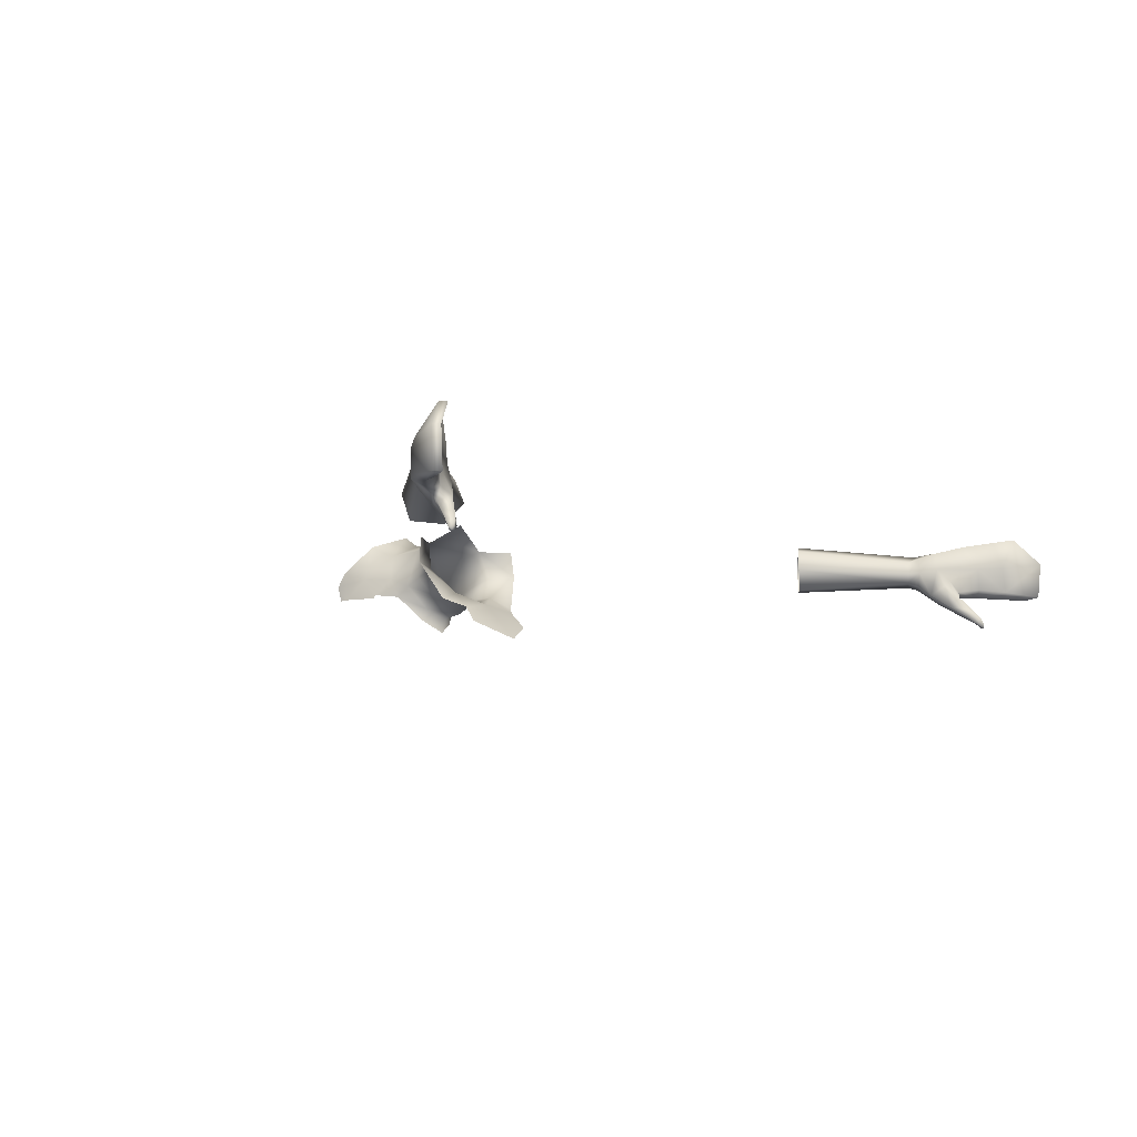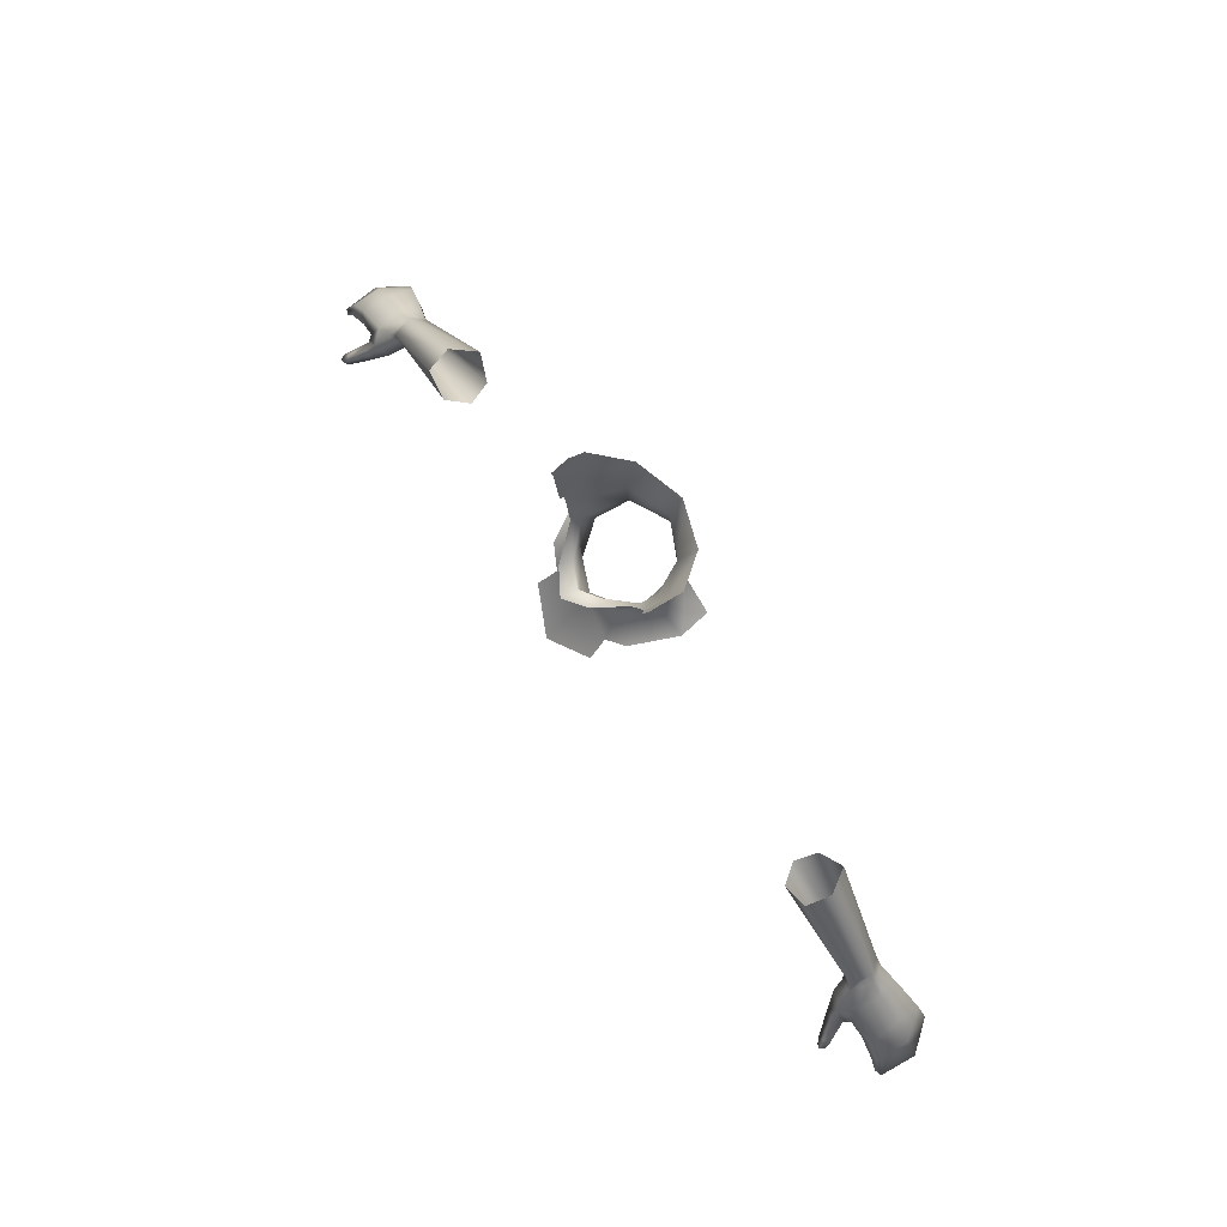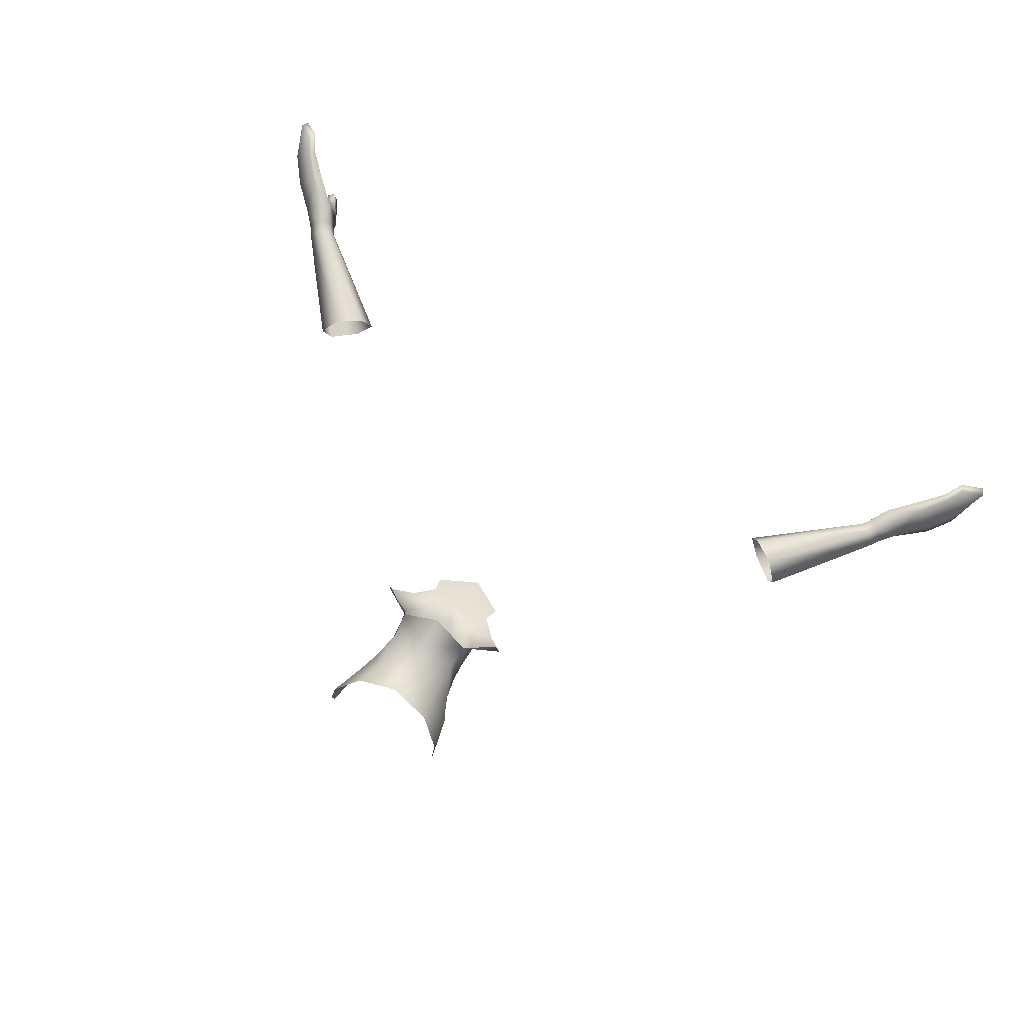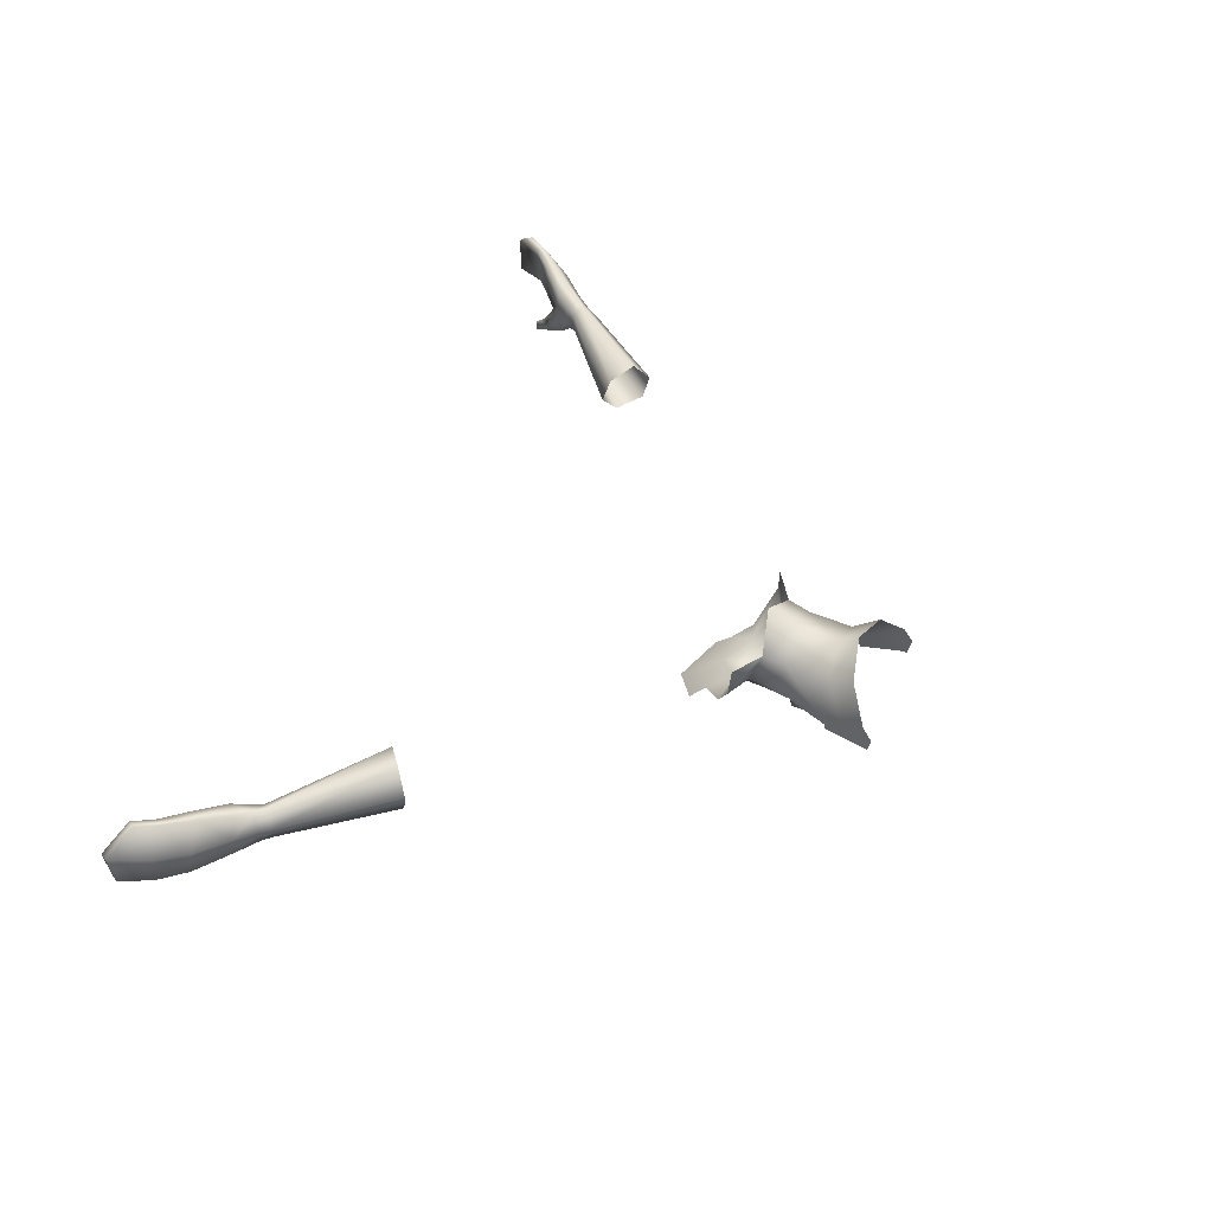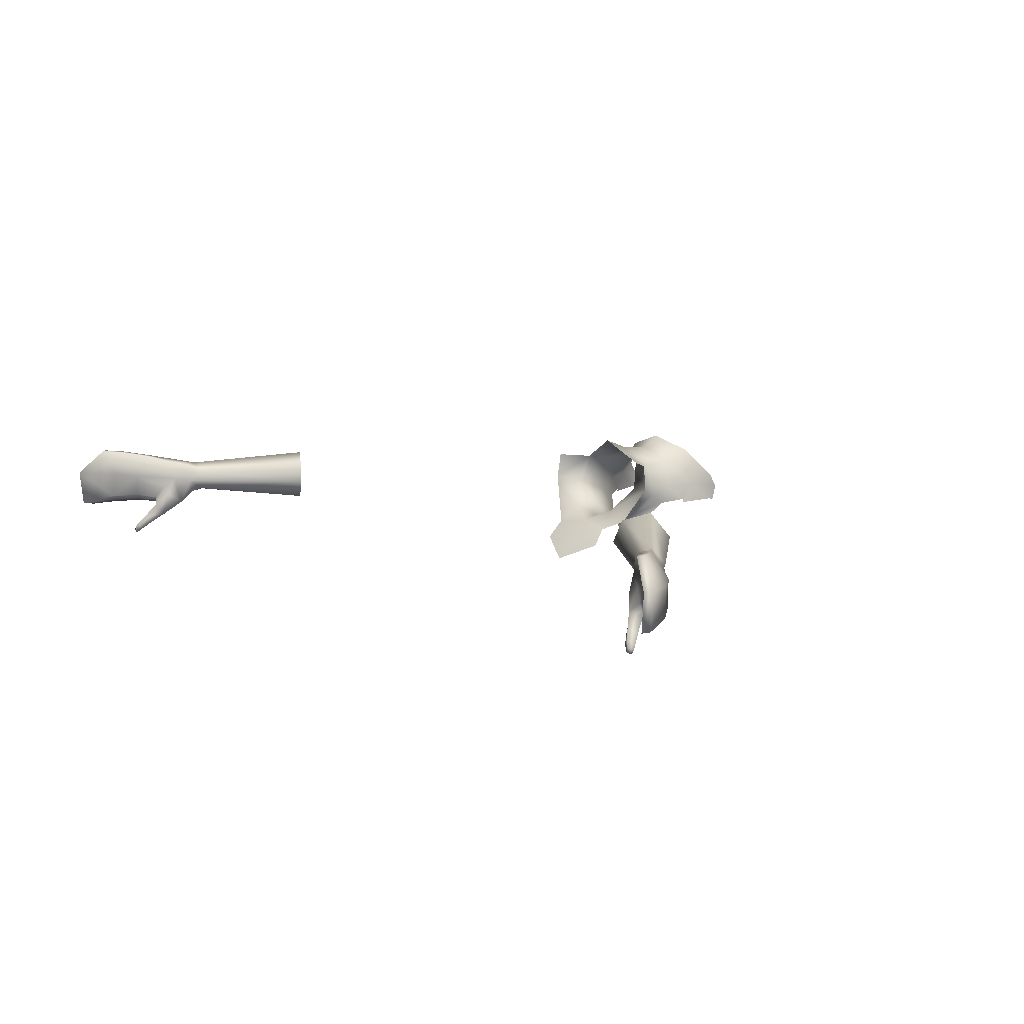
<metadata>
{"format":"obj","ext":"obj","renderer":"f3d","projection":"perspective","resolution":1024,"background":"white","views":[{"elev":-9.5,"azim":133.2,"up":"+Y"},{"elev":78.0,"azim":55.5,"up":"+Z"},{"elev":75.2,"azim":30.3,"up":"+Y"},{"elev":48.3,"azim":-67.9,"up":"+Y"},{"elev":10.6,"azim":-134.8,"up":"+Y"}]}
</metadata>
<code>
g NPC_Male_Size03_Body_001_LOD3
v 0.04162 0.05814 1.286
v 0.07454 0.05901 1.265
v 0.0785 0.02913 1.263
v -0.04162 0.05814 1.286
v -0.0785 0.02913 1.263
v -0.07454 0.05901 1.265
v 0.396 0.04728 0.8888
v 0.3867 0.02938 0.8971
v 0.3942 0.02988 0.8865
v 0.3883 0.04309 0.8984
v 0.278 0.03017 0.9805
v 0.4064 0.05208 0.8975
v 0.2855 0.05446 0.9869
v 0.398 0.05229 0.907
v 0.4169 0.03534 0.9048
v 0.3107 0.06406 1.005
v 0.4096 0.03559 0.9156
v 0.3272 0.03733 1.019
v 0.4102 0.01196 0.9012
v 0.4039 0.01502 0.9109
v 0.3209 0.01073 1.014
v 0.2938 0.008287 0.9918
v 0.3898 0.0185 0.9001
v 0.396 0.01472 0.8893
v 0.278 0.03017 0.9805
v 0.3942 0.02988 0.8865
v 0.3867 0.02938 0.8971
v 0.4972 0.04055 0.7812
v 0.4743 0.0077 0.8171
v 0.493 5.585e-05 0.7833
v 0.4717 0.03734 0.8184
v 0.4461 0.03495 0.8371
v 0.4487 0.00994 0.8377
v 0.4288 0.007037 0.8544
v 0.4543 0.001215 0.8459
v 0.4743 0.0077 0.8171
v 0.4784 -0.0008213 0.821
v 0.493 5.585e-05 0.7833
v 0.4901 -0.002418 0.7962
v 0.436 -0.0001646 0.8597
v 0.4312 -0.006896 0.8564
v 0.4197 -0.001197 0.848
v 0.4373 -0.01943 0.8426
v 0.4189 0.02136 0.8614
v 0.429 -0.01702 0.8354
v 0.4349 -0.02671 0.8282
v 0.4414 -0.02776 0.8342
v 0.4376 -0.03268 0.8266
v 0.443 -0.0344 0.8296
v 0.4397 -0.03747 0.8275
v 0.4351 -0.03782 0.8276
v 0.4296 -0.03285 0.8316
v 0.4234 -0.02545 0.8393
v 0.4127 -0.01316 0.8562
v 0.4087 0.01312 0.86
v 0.4004 0.001603 0.8752
v 0.4063 0.03343 0.8696
v 0.4065 0.05333 0.8714
v 0.3942 0.02988 0.8865
v 0.396 0.01472 0.8893
v 0.396 0.04728 0.8888
v 0.4064 0.05208 0.8975
v 0.4194 0.05591 0.8821
v 0.4399 0.06176 0.8563
v 0.4321 0.06165 0.8475
v 0.4717 0.03734 0.8184
v 0.4581 0.06719 0.8217
v 0.4638 0.06795 0.8274
v 0.4703 0.06957 0.8013
v 0.4972 0.04055 0.7812
v 0.4748 0.06992 0.8088
v 0.4004 0.001603 0.8752
v 0.396 0.01472 0.8893
v 0.4102 0.01196 0.9012
v 0.4175 -0.006144 0.8778
v 0.4127 -0.01316 0.8562
v 0.4292 0.008158 0.8836
v 0.4169 0.03534 0.9048
v 0.4229 -0.01545 0.8634
v 0.4234 -0.02545 0.8393
v 0.4313 -0.02713 0.8457
v 0.4296 -0.03285 0.8316
v 0.4312 -0.006896 0.8564
v 0.436 -0.0001646 0.8597
v 0.4373 -0.01943 0.8426
v 0.4355 -0.03257 0.8373
v 0.4414 -0.02776 0.8342
v 0.44 -0.03942 0.8296
v 0.4351 -0.03782 0.8276
v 0.443 -0.0344 0.8296
v 0.4397 -0.03747 0.8275
v 0.4647 0.007779 0.8547
v 0.4543 0.001215 0.8459
v 0.4784 -0.0008213 0.821
v 0.4852 0.005908 0.8271
v 0.498 0.0009484 0.791
v 0.4901 -0.002418 0.7962
v 0.493 5.585e-05 0.7833
v 0.4624 0.03626 0.8583
v 0.4327 0.0353 0.8873
v 0.4064 0.05208 0.8975
v 0.4194 0.05591 0.8821
v 0.4399 0.06176 0.8563
v 0.4638 0.06795 0.8274
v 0.4844 0.03847 0.8291
v 0.4844 0.03847 0.8291
v 0.4852 0.005908 0.8271
v 0.498 0.0009484 0.791
v 0.5017 0.04097 0.7888
v 0.493 5.585e-05 0.7833
v 0.4972 0.04055 0.7812
v 0.4748 0.06992 0.8088
v 0.5017 0.04097 0.7888
v 0.4972 0.04055 0.7812
v 0.4703 0.06957 0.8013
v -0.396 0.04728 0.8888
v -0.3942 0.02988 0.8865
v -0.3867 0.02938 0.8971
v -0.3883 0.04309 0.8984
v -0.278 0.03017 0.9805
v -0.4064 0.05208 0.8975
v -0.2855 0.05446 0.9869
v -0.398 0.05229 0.907
v -0.4169 0.03534 0.9048
v -0.3107 0.06406 1.005
v -0.4096 0.03559 0.9156
v -0.3272 0.03733 1.019
v -0.4102 0.01196 0.9012
v -0.4039 0.01502 0.9109
v -0.3209 0.01073 1.014
v -0.2938 0.008287 0.9918
v -0.3898 0.0185 0.9001
v -0.396 0.01472 0.8893
v -0.278 0.03017 0.9805
v -0.3942 0.02988 0.8865
v -0.3867 0.02938 0.8971
v -0.4972 0.04055 0.7812
v -0.493 5.585e-05 0.7833
v -0.4743 0.0077 0.8171
v -0.4717 0.03734 0.8184
v -0.4461 0.03495 0.8371
v -0.4487 0.00994 0.8377
v -0.4288 0.007037 0.8544
v -0.4543 0.001215 0.8459
v -0.4743 0.0077 0.8171
v -0.4784 -0.0008213 0.821
v -0.493 5.585e-05 0.7833
v -0.4901 -0.002418 0.7962
v -0.436 -0.0001646 0.8597
v -0.4312 -0.006896 0.8564
v -0.4197 -0.001197 0.848
v -0.4373 -0.01943 0.8426
v -0.4189 0.02136 0.8614
v -0.429 -0.01702 0.8354
v -0.4349 -0.02671 0.8282
v -0.4414 -0.02776 0.8342
v -0.4376 -0.03268 0.8266
v -0.443 -0.0344 0.8296
v -0.4397 -0.03747 0.8275
v -0.4351 -0.03782 0.8276
v -0.4296 -0.03285 0.8316
v -0.4234 -0.02545 0.8393
v -0.4127 -0.01316 0.8562
v -0.4087 0.01312 0.86
v -0.4004 0.001603 0.8752
v -0.4063 0.03343 0.8696
v -0.4065 0.05333 0.8714
v -0.3942 0.02988 0.8865
v -0.396 0.01472 0.8893
v -0.396 0.04728 0.8888
v -0.4064 0.05208 0.8975
v -0.4194 0.05591 0.8821
v -0.4399 0.06176 0.8563
v -0.4321 0.06165 0.8475
v -0.4717 0.03734 0.8184
v -0.4581 0.06719 0.8217
v -0.4638 0.06795 0.8274
v -0.4703 0.06957 0.8013
v -0.4972 0.04055 0.7812
v -0.4748 0.06992 0.8088
v -0.4004 0.001603 0.8752
v -0.4102 0.01196 0.9012
v -0.396 0.01472 0.8893
v -0.4175 -0.006144 0.8778
v -0.4127 -0.01316 0.8562
v -0.4292 0.008158 0.8836
v -0.4169 0.03534 0.9048
v -0.4229 -0.01545 0.8634
v -0.4234 -0.02545 0.8393
v -0.4313 -0.02713 0.8457
v -0.4296 -0.03285 0.8316
v -0.4312 -0.006896 0.8564
v -0.436 -0.0001646 0.8597
v -0.4373 -0.01943 0.8426
v -0.4355 -0.03257 0.8373
v -0.4414 -0.02776 0.8342
v -0.44 -0.03942 0.8296
v -0.4351 -0.03782 0.8276
v -0.443 -0.0344 0.8296
v -0.4397 -0.03747 0.8275
v -0.4647 0.007779 0.8547
v -0.4543 0.001215 0.8459
v -0.4784 -0.0008213 0.821
v -0.4852 0.005908 0.8271
v -0.498 0.0009484 0.791
v -0.4901 -0.002418 0.7962
v -0.493 5.585e-05 0.7833
v -0.4624 0.03626 0.8583
v -0.4327 0.0353 0.8873
v -0.4064 0.05208 0.8975
v -0.4194 0.05591 0.8821
v -0.4399 0.06176 0.8563
v -0.4638 0.06795 0.8274
v -0.4844 0.03847 0.8291
v -0.4844 0.03847 0.8291
v -0.4852 0.005908 0.8271
v -0.498 0.0009484 0.791
v -0.5017 0.04097 0.7888
v -0.493 5.585e-05 0.7833
v -0.4972 0.04055 0.7812
v -0.4748 0.06992 0.8088
v -0.5017 0.04097 0.7888
v -0.4972 0.04055 0.7812
v -0.4703 0.06957 0.8013
v 0.02224 -0.02957 1.317
v -0 -0.02724 1.304
v -0 -0.04331 1.307
v 0.02077 -0.01556 1.313
v -0 -0.0235 1.278
v 0.04524 -0.001417 1.336
v 0.03248 -0.001206 1.292
v -0 -0.01368 1.253
v 0.02748 -0.003415 1.254
v 0.04773 0.02525 1.276
v 0.04551 0.009956 1.319
v 0.04576 0.01777 1.3
v 0.04162 0.05814 1.286
v 0.05106 0.01971 1.343
v 0.05845 0.002044 1.363
v 0.06237 0.02221 1.377
v 0.05975 -0.001944 1.363
v 0.06874 -0.001054 1.404
v 0.03881 0.05221 1.31
v 0.07172 0.01573 1.415
v 0.07012 -0.001991 1.412
v 0.07106 0.03152 1.405
v 0.0452 0.06494 1.384
v 0.03766 0.05045 1.357
v -0 0.08104 1.374
v -0 0.0677 1.353
v -0 0.07244 1.309
v -0 0.08437 1.277
v 0.0785 0.02913 1.263
v 0.04773 0.02525 1.276
v 0.04162 0.05814 1.286
v 0.02748 -0.003415 1.254
v 0.05631 -0.01356 1.246
v 0.03752 -0.02336 1.227
v -0 -0.01662 1.232
v -0 -0.01368 1.253
v 0.04123 -0.04185 1.21
v -0 -0.06141 1.185
v -0.02224 -0.02957 1.317
v -0 -0.04331 1.307
v -0 -0.02724 1.304
v -0.02077 -0.01556 1.313
v -0 -0.0235 1.278
v -0.04524 -0.001417 1.336
v -0.03248 -0.001206 1.292
v -0 -0.01368 1.253
v -0.02748 -0.003415 1.254
v -0.04773 0.02525 1.276
v -0.04551 0.009956 1.319
v -0.04576 0.01777 1.3
v -0.04162 0.05814 1.286
v -0.05106 0.01971 1.343
v -0.05845 0.002044 1.363
v -0.06237 0.02221 1.377
v -0.05975 -0.001944 1.363
v -0.06874 -0.001054 1.404
v -0.03881 0.05221 1.31
v -0.07172 0.01573 1.415
v -0.07012 -0.001991 1.412
v -0.07106 0.03152 1.405
v -0.0452 0.06494 1.384
v -0.03766 0.05045 1.357
v -0 0.08104 1.374
v -0 0.0677 1.353
v -0 0.07244 1.309
v -0 0.08437 1.277
v -0.04123 -0.04185 1.21
v -0 -0.01662 1.232
v -0 -0.06141 1.185
v -0.03752 -0.02336 1.227
v -0.02748 -0.003415 1.254
v -0 -0.01368 1.253
v -0.05631 -0.01356 1.246
v -0.0785 0.02913 1.263
v -0.04773 0.02525 1.276
v -0.04162 0.05814 1.286
g NPC_Male_Size03_Body_001_LOD3_0
f 3 2 1
f 6 5 4
f 9 8 7
f 8 10 7
f 8 11 10
f 12 7 10
f 11 13 10
f 12 10 14
f 14 10 13
f 15 12 14
f 14 13 16
f 17 15 14
f 14 16 17
f 16 18 17
f 19 15 17
f 17 18 20
f 20 19 17
f 18 21 20
f 22 20 21
f 20 23 19
f 22 23 20
f 23 24 19
f 23 22 25
f 26 24 23
f 23 25 27
f 27 26 23
f 30 29 28
f 29 31 28
f 31 29 32
f 29 33 32
f 33 34 32
f 34 33 35
f 33 36 35
f 36 37 35
f 37 36 38
f 37 38 39
f 40 34 35
f 34 40 41
f 42 34 41
f 41 43 42
f 34 44 32
f 34 42 44
f 43 45 42
f 45 43 46
f 43 47 46
f 46 47 48
f 47 49 48
f 50 48 49
f 50 51 48
f 48 51 46
f 51 52 46
f 46 52 45
f 52 53 45
f 45 53 54
f 42 45 54
f 54 55 42
f 42 55 44
f 54 56 55
f 44 55 57
f 56 57 55
f 44 57 32
f 57 58 32
f 59 57 56
f 58 57 59
f 60 59 56
f 58 59 61
f 58 61 62
f 63 58 62
f 58 63 64
f 58 65 32
f 65 58 64
f 66 32 65
f 67 65 64
f 67 66 65
f 68 67 64
f 66 67 69
f 67 68 69
f 70 66 69
f 68 71 69
f 74 73 72
f 75 74 72
f 72 76 75
f 75 77 74
f 78 74 77
f 76 79 75
f 76 80 79
f 80 81 79
f 81 80 82
f 75 79 83
f 79 81 83
f 75 83 84
f 75 84 77
f 81 85 83
f 85 81 86
f 86 81 82
f 87 85 86
f 88 86 82
f 86 88 87
f 88 82 89
f 88 90 87
f 91 88 89
f 88 91 90
f 92 77 84
f 92 84 93
f 93 94 92
f 94 95 92
f 95 94 96
f 94 97 96
f 97 98 96
f 92 99 77
f 99 100 77
f 100 78 77
f 78 100 101
f 100 102 101
f 102 100 103
f 100 99 103
f 104 103 99
f 105 104 99
f 106 99 92
f 107 106 92
f 106 107 108
f 109 106 108
f 109 108 110
f 111 109 110
f 104 105 112
f 105 113 112
f 113 114 112
f 114 115 112
f 118 117 116
f 119 118 116
f 120 118 119
f 116 121 119
f 122 120 119
f 119 121 123
f 119 123 122
f 121 124 123
f 122 123 125
f 124 126 123
f 125 123 126
f 127 125 126
f 124 128 126
f 127 126 129
f 128 129 126
f 130 127 129
f 129 131 130
f 132 129 128
f 132 131 129
f 133 132 128
f 131 132 134
f 133 135 132
f 134 132 136
f 135 136 132
f 139 138 137
f 140 139 137
f 139 140 141
f 142 139 141
f 143 142 141
f 142 143 144
f 145 142 144
f 146 145 144
f 145 146 147
f 147 146 148
f 143 149 144
f 149 143 150
f 143 151 150
f 152 150 151
f 153 143 141
f 151 143 153
f 154 152 151
f 152 154 155
f 156 152 155
f 156 155 157
f 158 156 157
f 157 159 158
f 160 159 157
f 160 157 155
f 161 160 155
f 161 155 154
f 162 161 154
f 162 154 163
f 154 151 163
f 164 163 151
f 164 151 153
f 165 163 164
f 164 153 166
f 166 165 164
f 166 153 141
f 167 166 141
f 166 168 165
f 166 167 168
f 168 169 165
f 168 167 170
f 170 167 171
f 167 172 171
f 172 167 173
f 174 167 141
f 167 174 173
f 141 175 174
f 174 176 173
f 175 176 174
f 176 177 173
f 176 175 178
f 177 176 178
f 175 179 178
f 180 177 178
f 183 182 181
f 182 184 181
f 185 181 184
f 186 184 182
f 182 187 186
f 188 185 184
f 189 185 188
f 190 189 188
f 189 190 191
f 188 184 192
f 190 188 192
f 192 184 193
f 193 184 186
f 194 190 192
f 190 194 195
f 190 195 191
f 194 196 195
f 195 197 191
f 197 195 196
f 191 197 198
f 199 197 196
f 197 200 198
f 200 197 199
f 186 201 193
f 193 201 202
f 203 202 201
f 204 203 201
f 203 204 205
f 206 203 205
f 207 206 205
f 208 201 186
f 209 208 186
f 187 209 186
f 209 187 210
f 211 209 210
f 209 211 212
f 208 209 212
f 212 213 208
f 213 214 208
f 208 215 201
f 215 216 201
f 216 215 217
f 215 218 217
f 217 218 219
f 218 220 219
f 214 213 221
f 222 214 221
f 223 222 221
f 224 223 221
f 227 226 225
f 226 228 225
f 226 229 228
f 230 225 228
f 229 231 228
f 231 229 232
f 231 232 233
f 234 231 233
f 230 228 235
f 235 228 231
f 236 231 234
f 235 231 236
f 236 234 237
f 238 230 235
f 230 238 239
f 238 240 239
f 241 239 240
f 241 240 242
f 235 236 243
f 243 236 237
f 238 235 243
f 242 240 244
f 245 242 244
f 244 240 246
f 240 247 246
f 238 248 240
f 240 248 247
f 243 248 238
f 249 247 248
f 250 249 248
f 250 248 243
f 251 250 243
f 243 237 251
f 237 252 251
f 255 254 253
f 254 256 253
f 257 253 256
f 258 257 256
f 259 258 256
f 256 260 259
f 258 259 261
f 259 262 261
f 265 264 263
f 266 265 263
f 267 265 266
f 263 268 266
f 269 267 266
f 267 269 270
f 270 269 271
f 269 272 271
f 266 268 273
f 266 273 269
f 269 274 272
f 269 273 274
f 272 274 275
f 268 276 273
f 276 268 277
f 278 276 277
f 277 279 278
f 278 279 280
f 274 273 281
f 274 281 275
f 273 276 281
f 278 280 282
f 280 283 282
f 278 282 284
f 285 278 284
f 286 276 278
f 286 278 285
f 286 281 276
f 285 287 286
f 287 288 286
f 286 288 281
f 288 289 281
f 275 281 289
f 290 275 289
f 293 292 291
f 292 294 291
f 292 295 294
f 296 295 292
f 295 297 294
f 298 297 295
f 295 299 298
f 299 300 298

</code>
